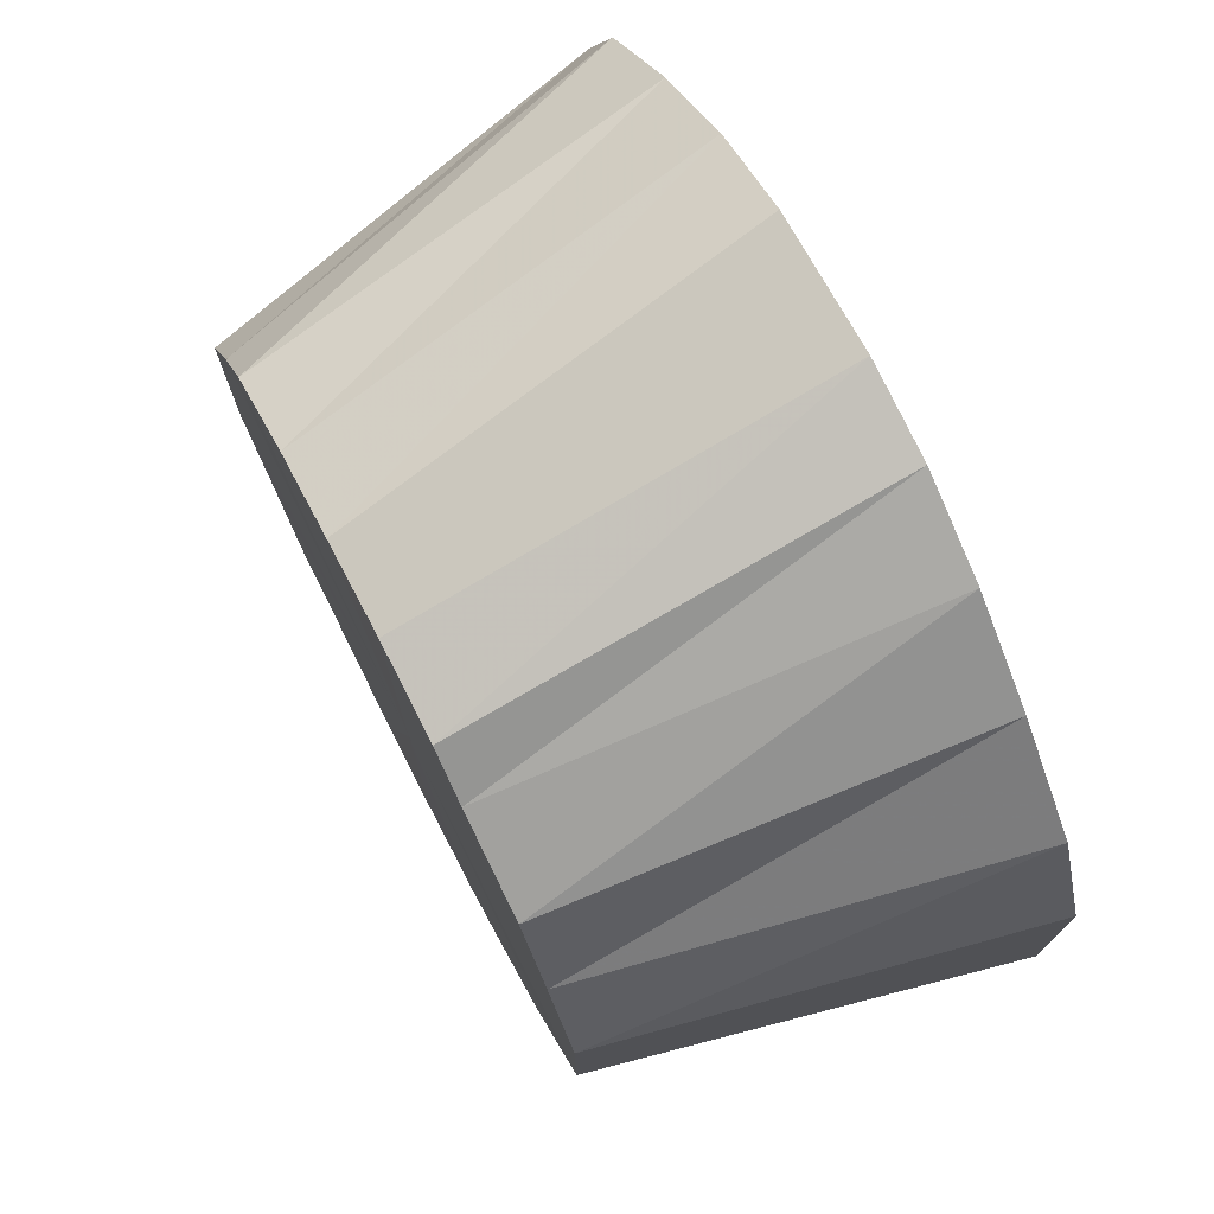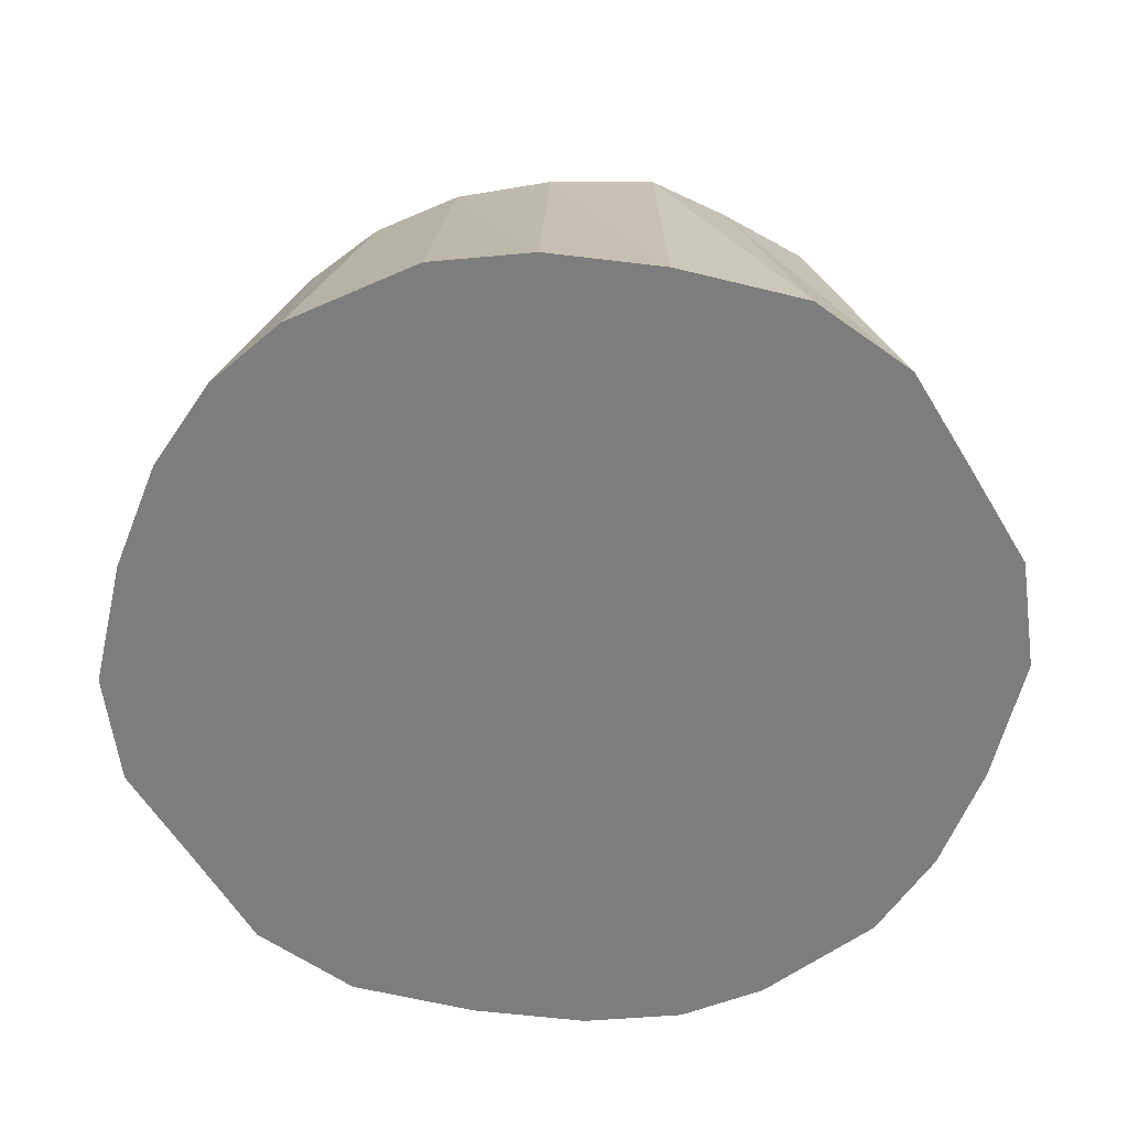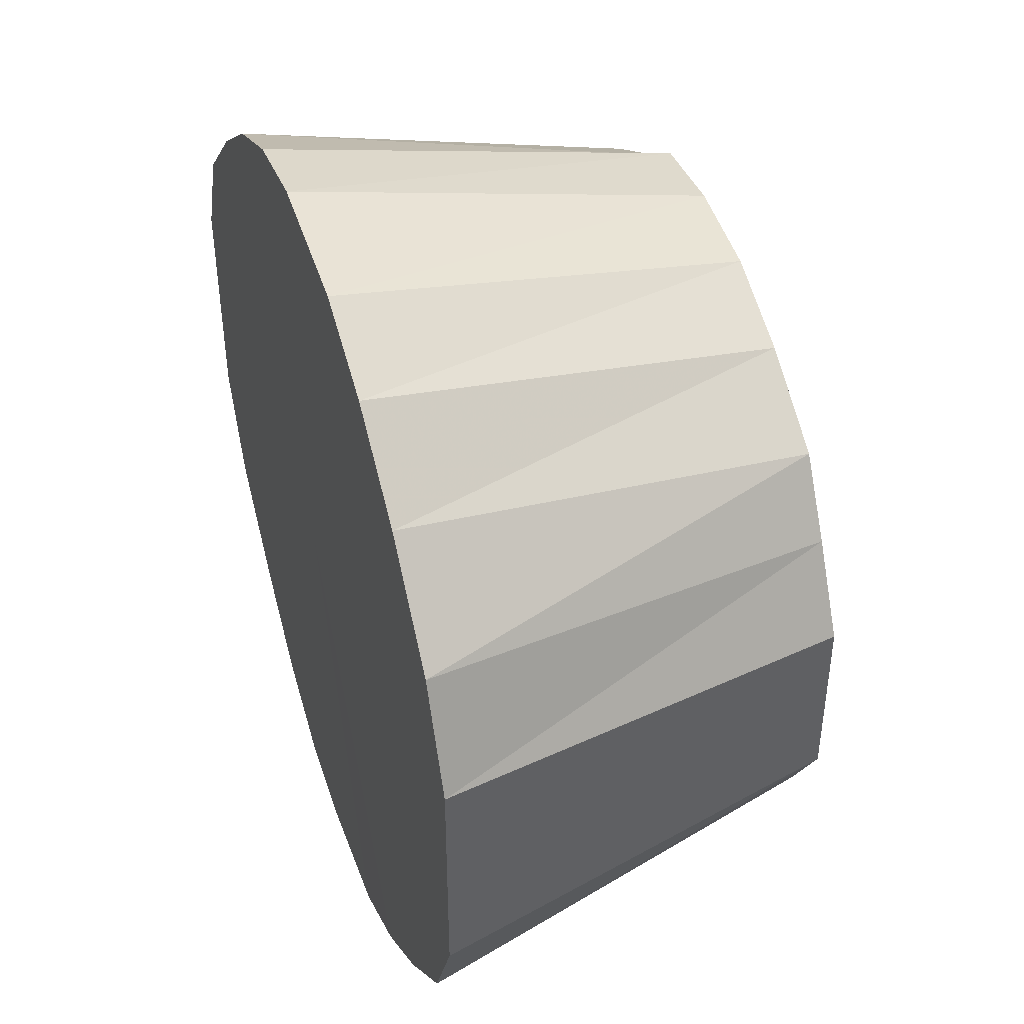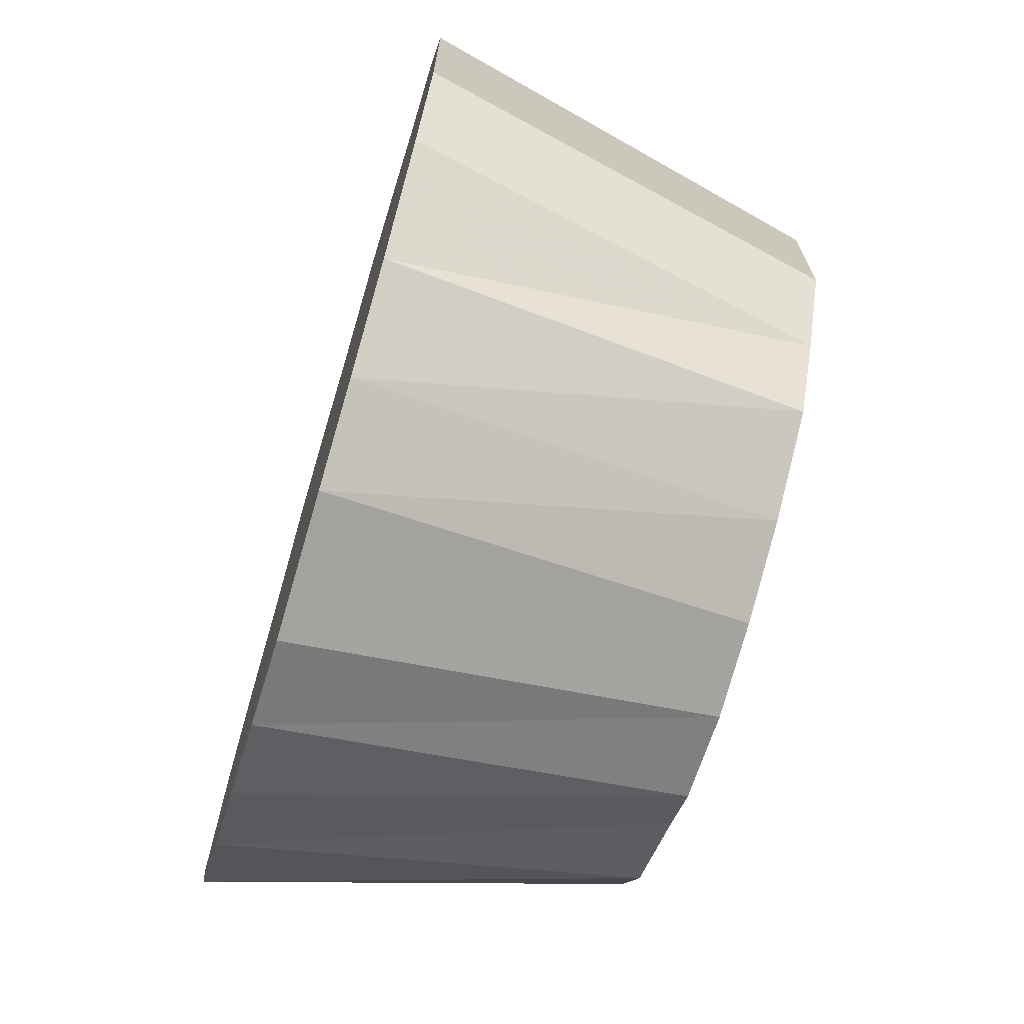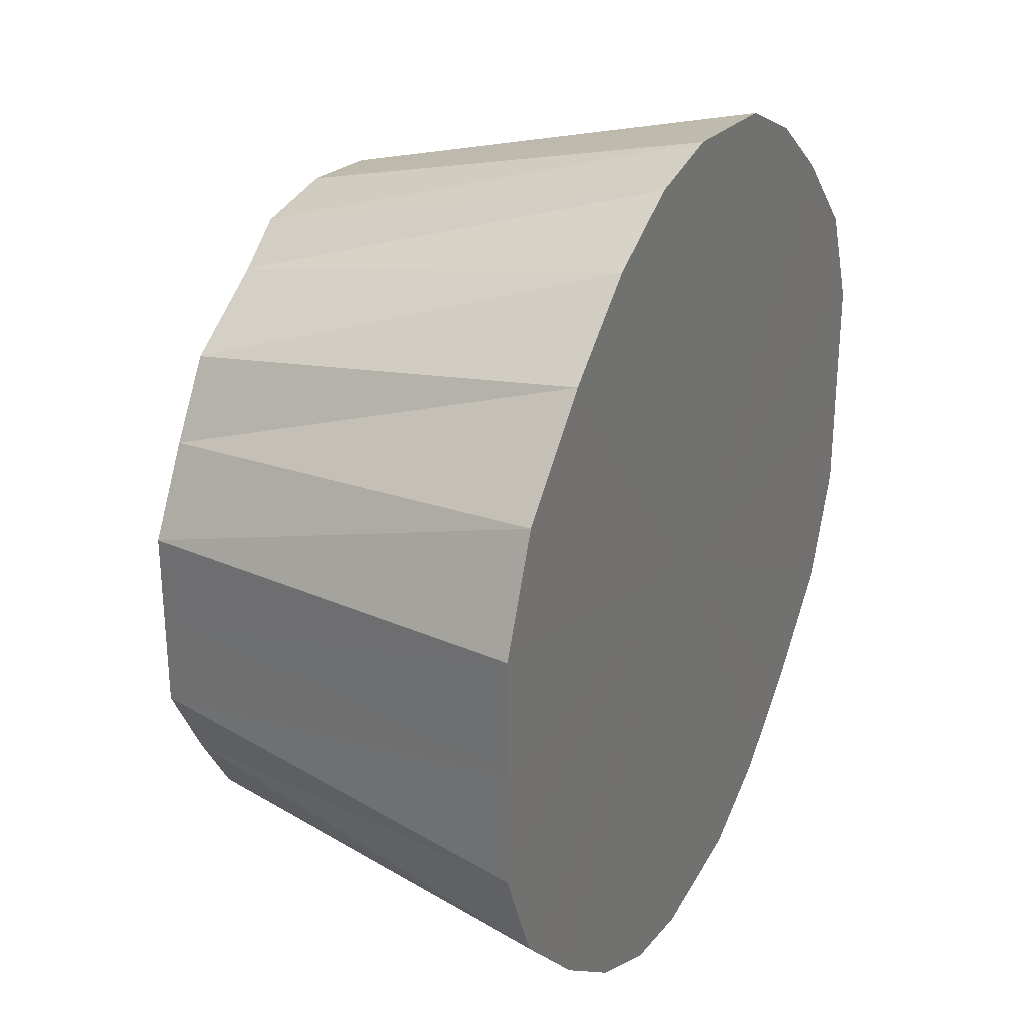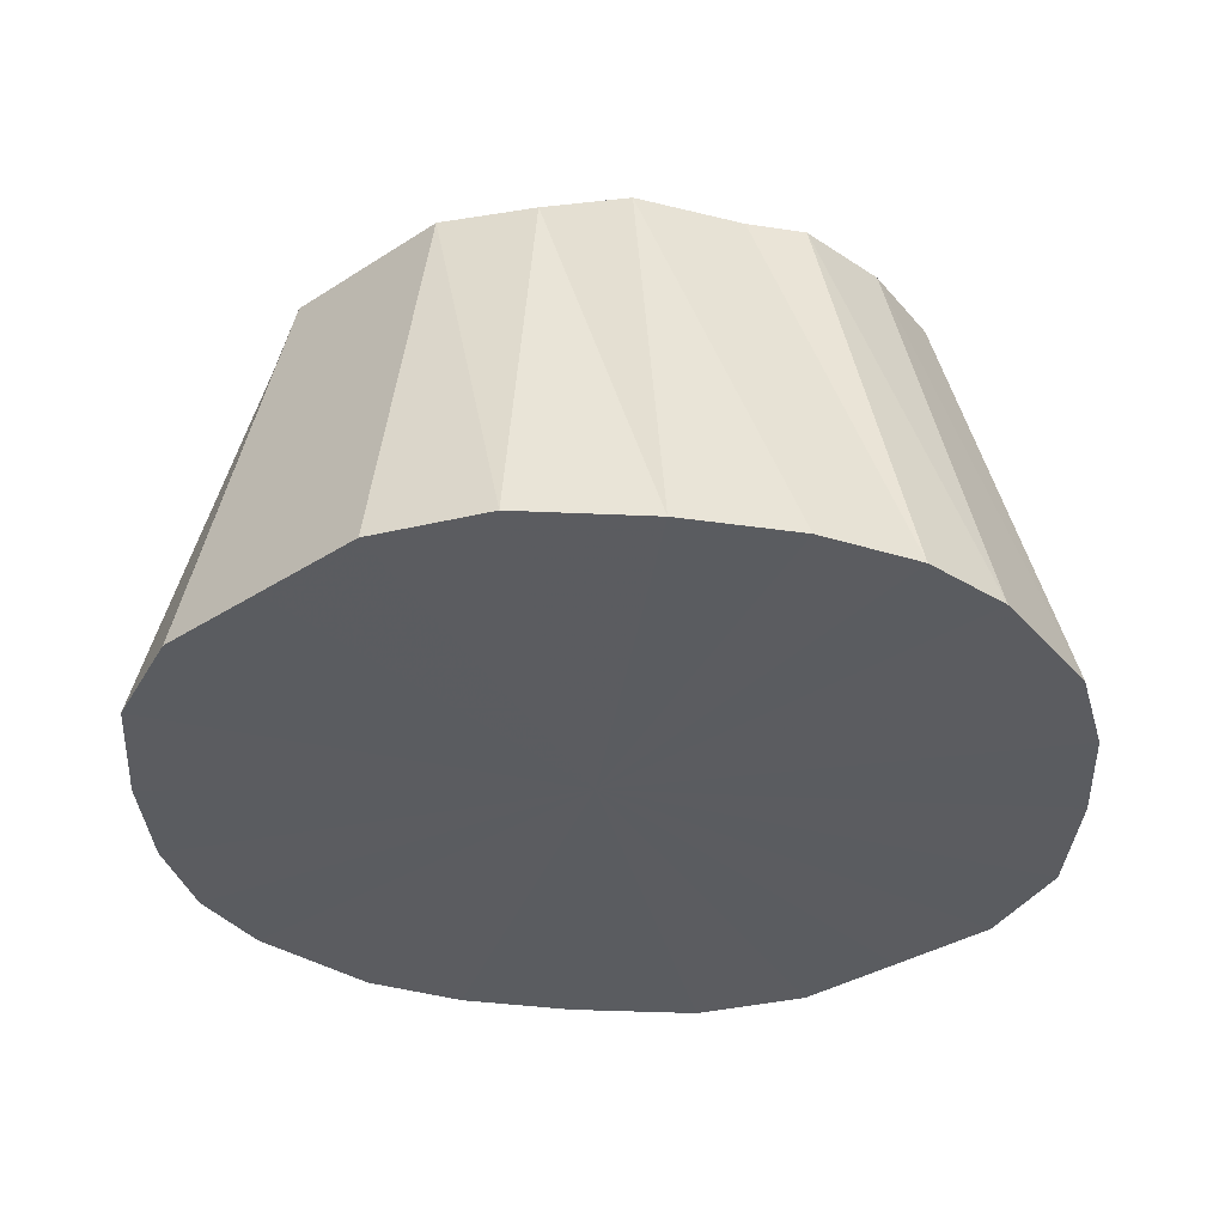
<metadata>
{"format":"obj","ext":"obj","renderer":"f3d","projection":"perspective","resolution":1024,"background":"white","views":[{"elev":75.0,"azim":-117.3,"up":"+Z"},{"elev":-59.2,"azim":30.8,"up":"+Y"},{"elev":44.3,"azim":71.5,"up":"+Z"},{"elev":-71.0,"azim":73.4,"up":"+Z"},{"elev":28.6,"azim":-64.2,"up":"+Z"},{"elev":-34.4,"azim":-48.9,"up":"+Y"}]}
</metadata>
<code>
o 24135
v 2227 1856 14.78
v 2227 1856 14.78
v 2227 1856 14.76
v 2227 1856 14.77
v 2227 1856 14.76
v 2227 1856 14.78
v 2227 1856 14.75
v 2227 1856 14.75
v 2227 1856 14.77
v 2227 1856 14.68
v 2227 1856 14.78
v 2227 1856 14.76
v 2227 1856 14.78
v 2227 1856 14.75
v 2227 1856 14.74
v 2227 1856 14.73
v 2227 1856 14.78
v 2227 1856 14.75
v 2227 1856 14.77
v 2227 1856 14.71
v 2227 1856 14.72
v 2227 1856 14.73
v 2227 1856 14.77
v 2227 1856 14.74
v 2227 1856 14.75
v 2227 1856 14.71
v 2227 1856 14.7
v 2227 1856 14.68
v 2227 1856 14.75
v 2227 1856 14.72
v 2227 1856 14.73
v 2227 1856 14.66
v 2227 1856 14.68
v 2227 1856 14.68
v 2227 1856 14.73
v 2227 1856 14.7
v 2227 1856 14.71
v 2227 1856 14.66
v 2227 1856 14.66
v 2227 1856 14.64
v 2227 1856 14.71
v 2227 1856 14.68
v 2227 1856 14.68
v 2227 1856 14.62
v 2227 1856 14.65
v 2227 1856 14.64
v 2227 1856 14.68
v 2227 1856 14.66
v 2227 1856 14.66
v 2227 1856 14.62
v 2227 1856 14.63
v 2227 1856 14.6
v 2227 1856 14.66
v 2227 1856 14.65
v 2227 1856 14.64
v 2227 1856 14.59
v 2227 1856 14.62
v 2227 1856 14.6
v 2227 1856 14.63
v 2227 1856 14.64
v 2227 1856 14.62
v 2227 1856 14.59
v 2227 1856 14.61
v 2227 1856 14.59
v 2227 1856 14.62
v 2227 1856 14.62
v 2227 1856 14.6
v 2227 1856 14.61
v 2227 1856 14.6
v 2227 1856 14.59
v 2227 1856 14.61
v 2227 1856 14.59
v 2227 1856 14.59
v 2227 1856 14.78
v 2227 1856 14.68
v 2227 1856 14.78
v 2227 1856 14.77
v 2227 1856 14.78
v 2227 1856 14.75
v 2227 1856 14.77
v 2227 1856 14.73
v 2227 1856 14.75
v 2227 1856 14.71
v 2227 1856 14.73
v 2227 1856 14.68
v 2227 1856 14.71
v 2227 1856 14.66
v 2227 1856 14.68
v 2227 1856 14.64
v 2227 1856 14.66
v 2227 1856 14.62
v 2227 1856 14.64
v 2227 1856 14.6
v 2227 1856 14.62
v 2227 1856 14.59
v 2227 1856 14.6
v 2227 1856 14.59
v 2227 1856 14.59
f 1 2 3
f 2 4 5
f 6 5 3
f 4 7 8
f 9 8 5
f 3 5 10
f 5 8 10
f 11 3 12
f 12 3 10
f 13 1 12
f 14 15 8
f 8 15 10
f 7 16 15
f 17 12 18
f 18 12 10
f 19 13 18
f 16 20 21
f 22 21 15
f 15 21 10
f 23 18 24
f 24 18 10
f 25 19 24
f 26 27 21
f 21 27 10
f 20 28 27
f 29 24 30
f 30 24 10
f 31 25 30
f 28 32 33
f 34 33 27
f 27 33 10
f 35 30 36
f 36 30 10
f 37 31 36
f 38 39 33
f 33 39 10
f 32 40 39
f 41 36 42
f 42 36 10
f 43 37 42
f 40 44 45
f 46 45 39
f 39 45 10
f 47 42 48
f 48 42 10
f 49 43 48
f 50 51 45
f 45 51 10
f 44 52 51
f 53 48 54
f 54 48 10
f 55 49 54
f 52 56 57
f 51 57 10
f 58 57 51
f 59 54 10
f 60 54 59
f 61 55 59
f 62 63 57
f 57 63 10
f 56 64 63
f 65 59 10
f 66 59 65
f 67 61 65
f 68 65 10
f 69 65 68
f 70 67 68
f 64 70 71
f 71 68 10
f 63 71 10
f 72 68 71
f 73 71 63
f 74 75 76
f 76 75 77
f 78 75 74
f 77 75 79
f 80 75 78
f 79 75 81
f 82 75 80
f 81 75 83
f 84 75 82
f 83 75 85
f 86 75 84
f 85 75 87
f 88 75 86
f 87 75 89
f 90 75 88
f 89 75 91
f 92 75 90
f 91 75 93
f 94 75 92
f 93 75 95
f 96 75 94
f 95 75 97
f 98 75 96
f 97 75 98

</code>
